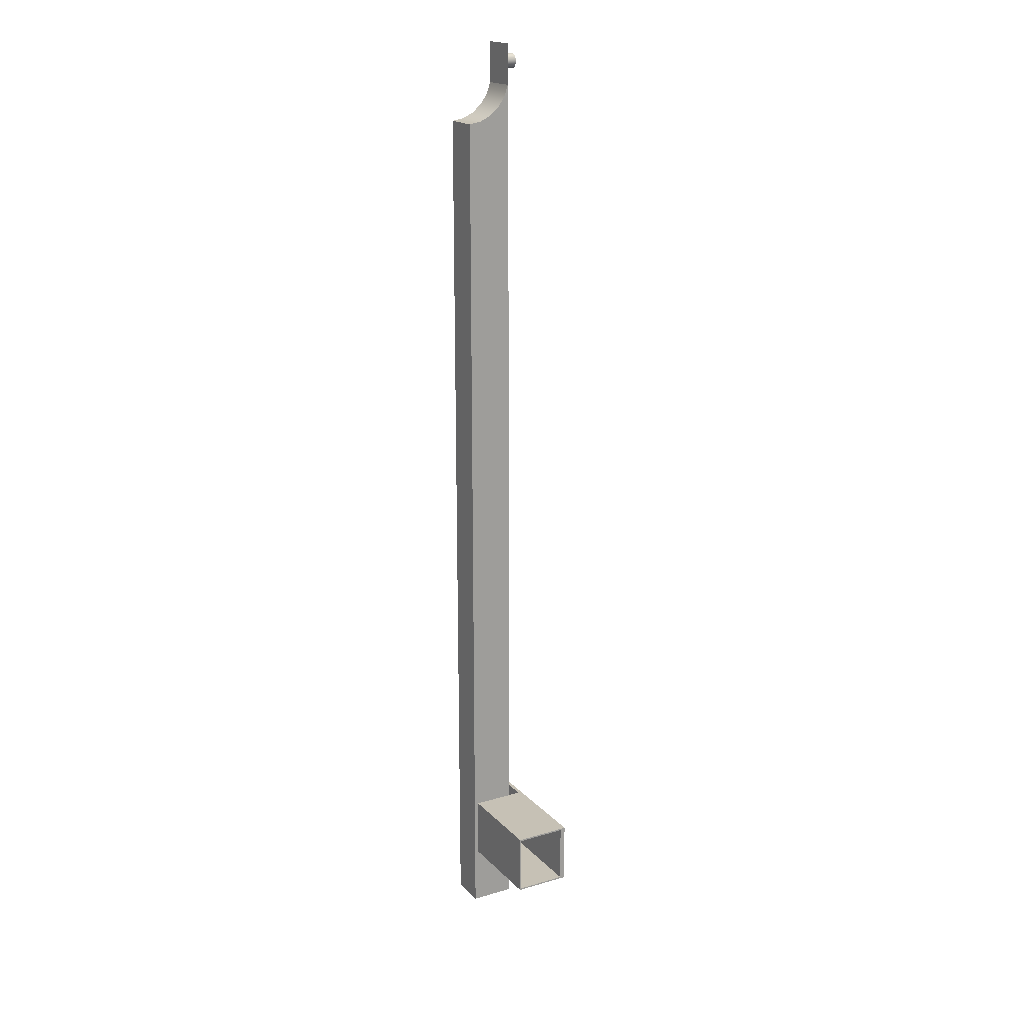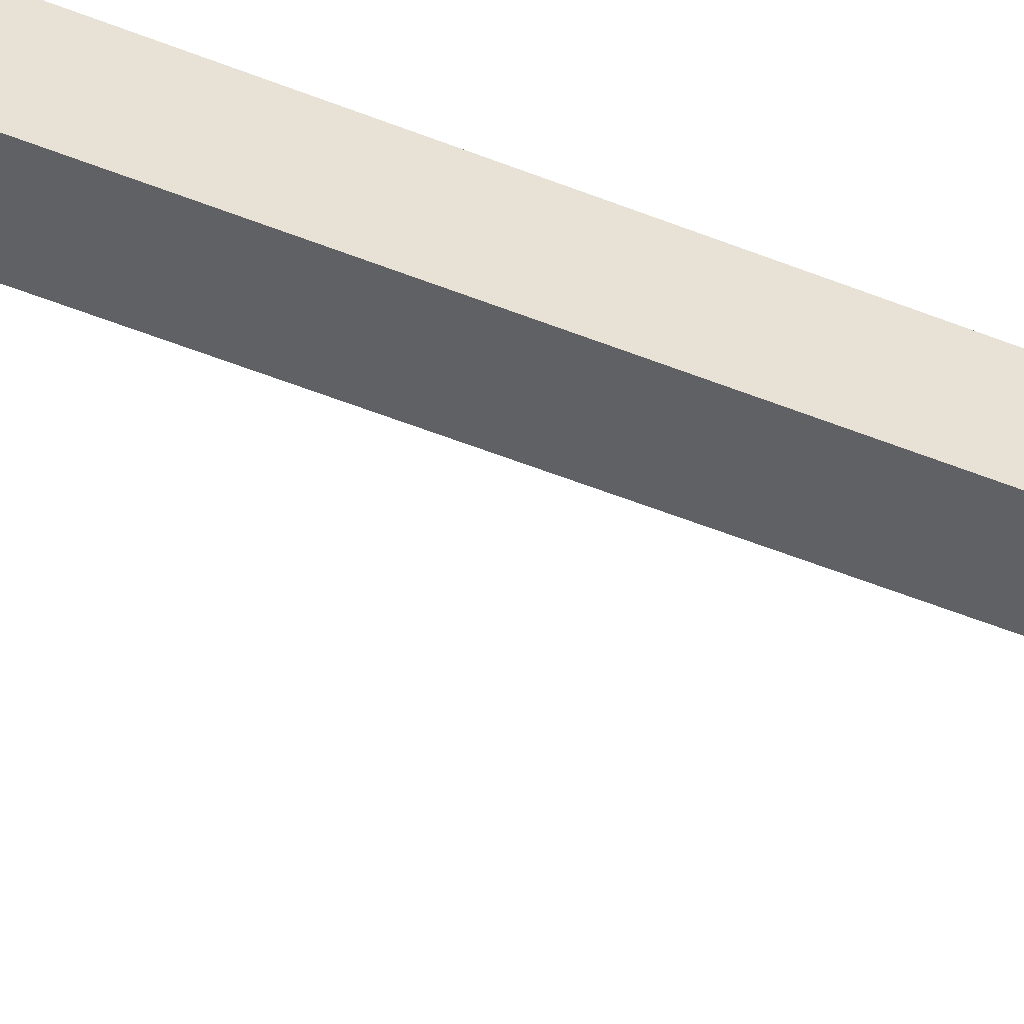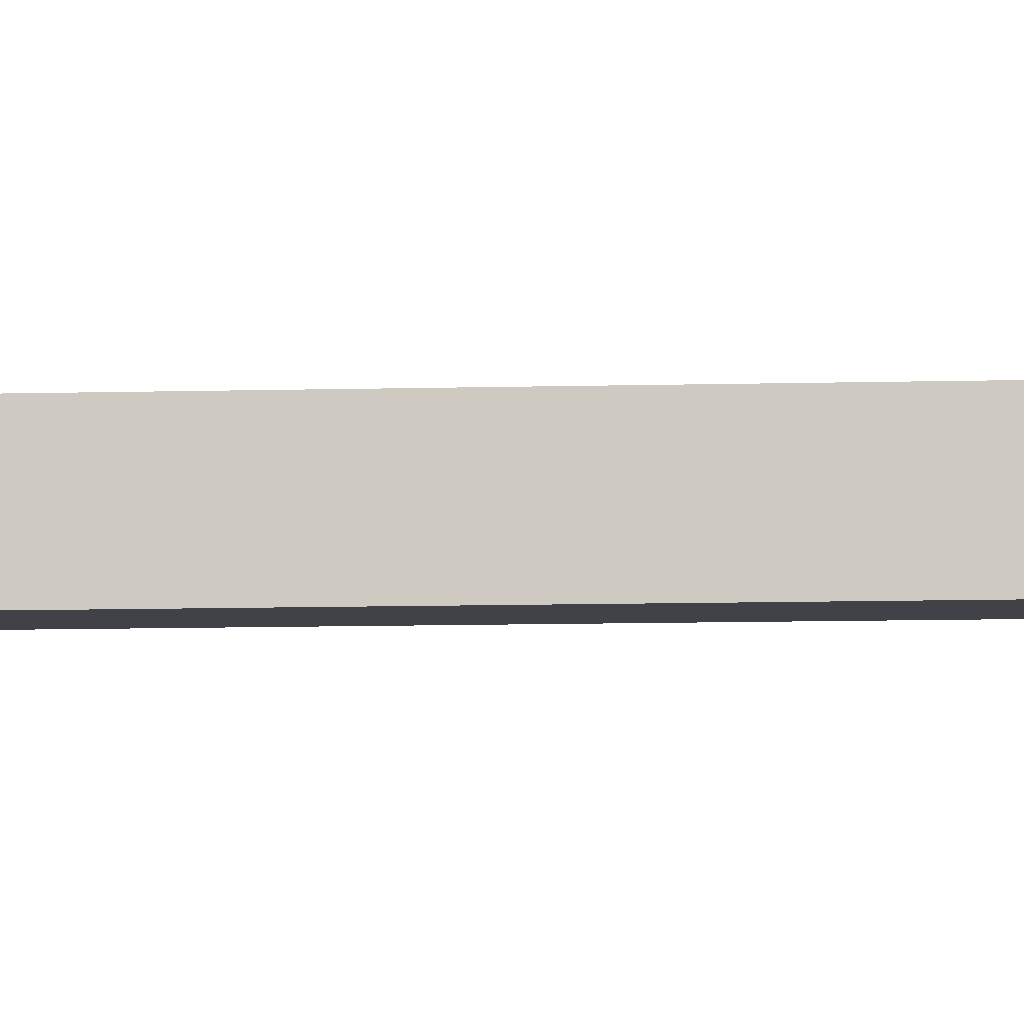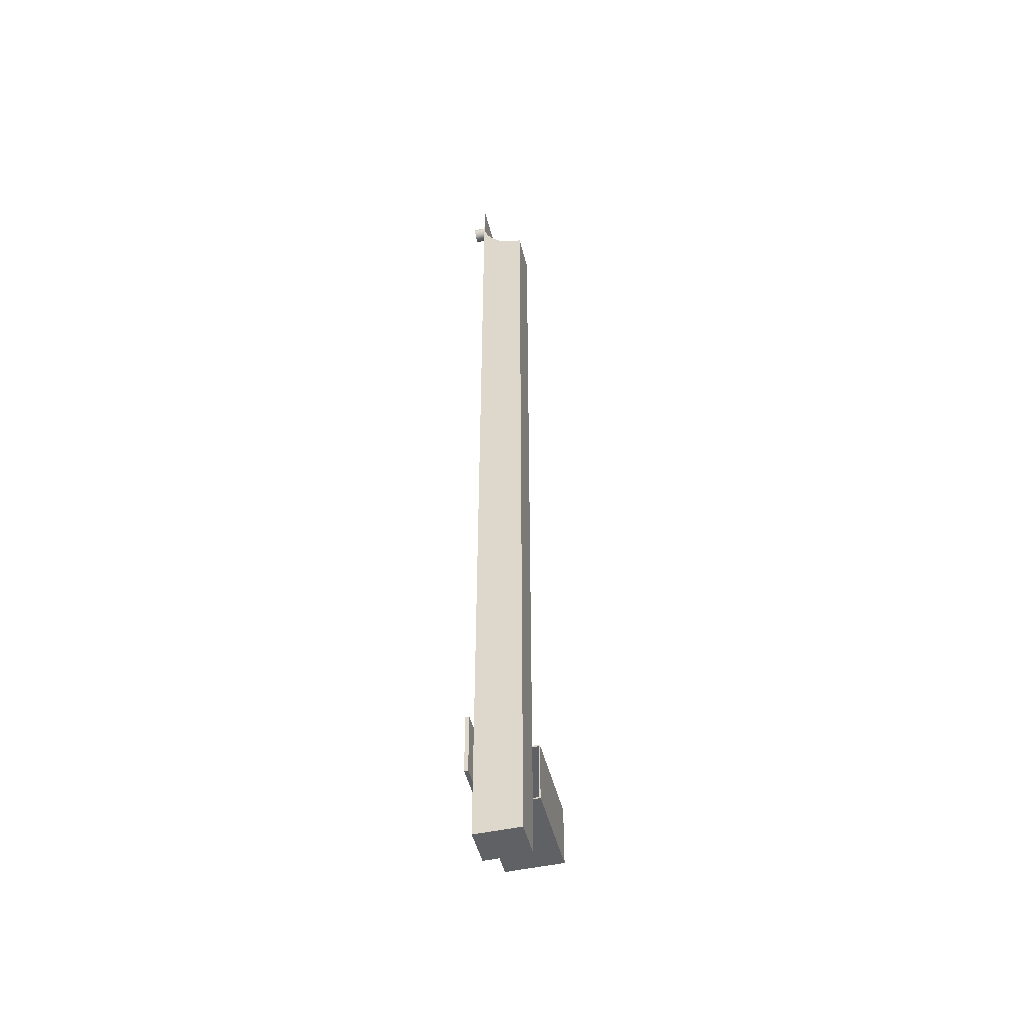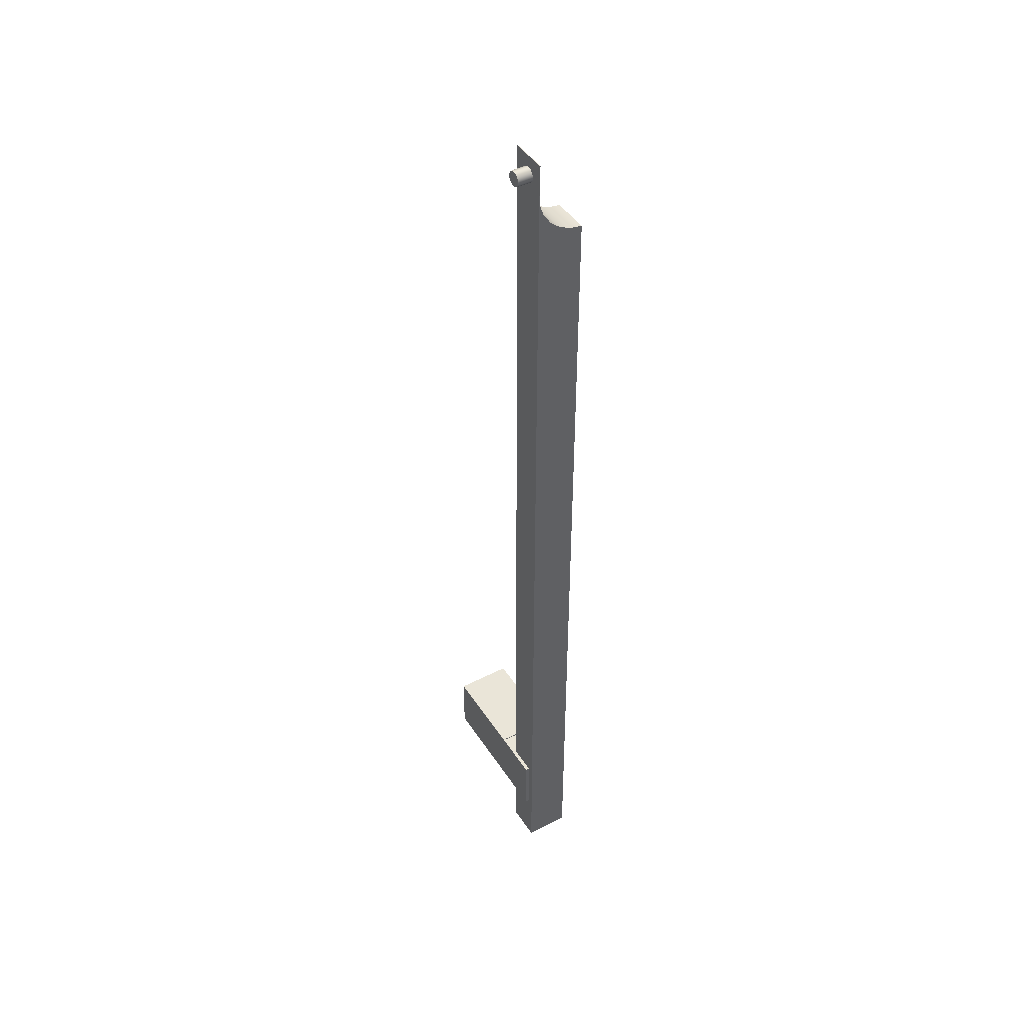
<metadata>
{"format":"obj","ext":"obj","renderer":"f3d","projection":"perspective","resolution":1024,"background":"white","views":[{"elev":18.7,"azim":60.6,"up":"+Z"},{"elev":-46.7,"azim":-115.2,"up":"+Y"},{"elev":-6.8,"azim":-84.3,"up":"+Y"},{"elev":-48.2,"azim":-76.2,"up":"+Z"},{"elev":44.5,"azim":-120.8,"up":"+Z"}]}
</metadata>
<code>
v -10 -6 24.56
v -10 -4.365 24.84
v -10 -2.859 25.54
v -10 -1.589 26.61
v -10 -0.6414 27.97
v -10 -0.08344 29.53
v -15 -0.08344 29.53
v -15 -0.6414 27.97
v -15 -1.589 26.61
v -15 -2.859 25.54
v -15 -4.365 24.84
v -15 -6 24.56
v -10 -0.08344 29.53
v -10 -0.08344 35
v -15 -0.08344 35
v -15 -0.08344 29.53
v -10 -0.08344 35
v -10 -0.08344 29.53
v -10 -0.6414 27.97
v -10 -1.589 26.61
v -10 -2.859 25.54
v -10 -4.365 24.84
v -10 -6 24.56
v -10 -6 -95
v -10 0 -95
v -10 0 35
v -10 -6 24.56
v -15 -6 24.56
v -15 -6 -95
v -10 -6 -95
v -15 0 -95
v -10 0 -95
v -10 -6 -95
v -15 -6 -95
v -15 -0.08344 29.53
v -15 -0.08344 35
v -15 0 35
v -15 0 -95
v -15 -6 -95
v -15 -6 24.56
v -15 -4.365 24.84
v -15 -2.859 25.54
v -15 -1.589 26.61
v -15 -0.6414 27.97
v -15 -0.08344 35
v -10 -0.08344 35
v -10 0 35
v -15 0 35
v -15 0 35
v -10 0 35
v -10 0 -95
v -15 0 -95
v -11.5 2 32.49
v -11.51 2 32.61
v -11.53 2 32.72
v -11.56 2 32.83
v -11.6 2 32.93
v -11.66 2 33.03
v -11.73 2 33.13
v -11.8 2 33.21
v -11.89 2 33.28
v -11.98 2 33.35
v -12.08 2 33.4
v -12.19 2 33.44
v -12.3 2 33.47
v -12.41 2 33.49
v -12.53 2 33.49
v -12.64 2 33.48
v -12.75 2 33.46
v -12.86 2 33.42
v -12.97 2 33.38
v -13.06 2 33.32
v -13.15 2 33.25
v -13.24 2 33.17
v -13.31 2 33.08
v -13.37 2 32.98
v -13.42 2 32.88
v -13.46 2 32.77
v -13.49 2 32.66
v -13.5 2 32.55
v -13.5 2 32.44
v -13.49 2 32.32
v -13.46 2 32.21
v -13.42 2 32.1
v -13.37 2 32
v -13.31 2 31.91
v -13.24 2 31.82
v -13.15 2 31.74
v -13.06 2 31.67
v -12.97 2 31.61
v -12.86 2 31.56
v -12.75 2 31.53
v -12.64 2 31.5
v -12.53 2 31.49
v -12.41 2 31.5
v -12.3 2 31.51
v -12.19 2 31.54
v -12.08 2 31.58
v -11.98 2 31.64
v -11.89 2 31.7
v -11.8 2 31.78
v -11.73 2 31.86
v -11.66 2 31.95
v -11.6 2 32.05
v -11.56 2 32.16
v -11.53 2 32.27
v -11.51 2 32.38
v -11.5 0 32.49
v -11.51 0 32.38
v -11.53 0 32.27
v -11.56 0 32.16
v -11.6 0 32.05
v -11.66 0 31.95
v -11.73 0 31.86
v -11.8 0 31.78
v -11.89 0 31.7
v -11.98 0 31.64
v -12.08 0 31.58
v -12.19 0 31.54
v -12.3 0 31.51
v -12.41 0 31.5
v -12.53 0 31.49
v -12.64 0 31.5
v -12.75 0 31.53
v -12.86 0 31.56
v -12.97 0 31.61
v -13.06 0 31.67
v -13.15 0 31.74
v -13.24 0 31.82
v -13.31 0 31.91
v -13.37 0 32
v -13.42 0 32.1
v -13.46 0 32.21
v -13.49 0 32.32
v -13.5 0 32.44
v -13.5 0 32.55
v -13.49 0 32.66
v -13.46 0 32.77
v -13.42 0 32.88
v -13.37 0 32.98
v -13.31 0 33.08
v -13.24 0 33.17
v -13.15 0 33.25
v -13.06 0 33.32
v -12.97 0 33.38
v -12.86 0 33.42
v -12.75 0 33.46
v -12.64 0 33.48
v -12.53 0 33.49
v -12.41 0 33.49
v -12.3 0 33.47
v -12.19 0 33.44
v -12.08 0 33.4
v -11.98 0 33.35
v -11.89 0 33.28
v -11.8 0 33.21
v -11.73 0 33.13
v -11.66 0 33.03
v -11.6 0 32.93
v -11.56 0 32.83
v -11.53 0 32.72
v -11.51 0 32.61
v -11.5 0 32.49
v -11.5 2 32.49
v -11.5 2 32.49
v -11.51 2 32.38
v -11.53 2 32.27
v -11.56 2 32.16
v -11.6 2 32.05
v -11.66 2 31.95
v -11.73 2 31.86
v -11.8 2 31.78
v -11.89 2 31.7
v -11.98 2 31.64
v -12.08 2 31.58
v -12.19 2 31.54
v -12.3 2 31.51
v -12.41 2 31.5
v -12.53 2 31.49
v -12.64 2 31.5
v -12.75 2 31.53
v -12.86 2 31.56
v -12.97 2 31.61
v -13.06 2 31.67
v -13.15 2 31.74
v -13.24 2 31.82
v -13.31 2 31.91
v -13.37 2 32
v -13.42 2 32.1
v -13.46 2 32.21
v -13.49 2 32.32
v -13.5 2 32.44
v -13.5 2 32.55
v -13.49 2 32.66
v -13.46 2 32.77
v -13.42 2 32.88
v -13.37 2 32.98
v -13.31 2 33.08
v -13.24 2 33.17
v -13.15 2 33.25
v -13.06 2 33.32
v -12.97 2 33.38
v -12.86 2 33.42
v -12.75 2 33.46
v -12.64 2 33.48
v -12.53 2 33.49
v -12.41 2 33.49
v -12.3 2 33.47
v -12.19 2 33.44
v -12.08 2 33.4
v -11.98 2 33.35
v -11.89 2 33.28
v -11.8 2 33.21
v -11.73 2 33.13
v -11.66 2 33.03
v -11.6 2 32.93
v -11.56 2 32.83
v -11.53 2 32.72
v -11.51 2 32.61
v -11.5 0 32.49
v -11.51 0 32.61
v -11.53 0 32.72
v -11.56 0 32.83
v -11.6 0 32.93
v -11.66 0 33.03
v -11.73 0 33.13
v -11.8 0 33.21
v -11.89 0 33.28
v -11.98 0 33.35
v -12.08 0 33.4
v -12.19 0 33.44
v -12.3 0 33.47
v -12.41 0 33.49
v -12.53 0 33.49
v -12.64 0 33.48
v -12.75 0 33.46
v -12.86 0 33.42
v -12.97 0 33.38
v -13.06 0 33.32
v -13.15 0 33.25
v -13.24 0 33.17
v -13.31 0 33.08
v -13.37 0 32.98
v -13.42 0 32.88
v -13.46 0 32.77
v -13.49 0 32.66
v -13.5 0 32.55
v -13.5 0 32.44
v -13.49 0 32.32
v -13.46 0 32.21
v -13.42 0 32.1
v -13.37 0 32
v -13.31 0 31.91
v -13.24 0 31.82
v -13.15 0 31.74
v -13.06 0 31.67
v -12.97 0 31.61
v -12.86 0 31.56
v -12.75 0 31.53
v -12.64 0 31.5
v -12.53 0 31.49
v -12.41 0 31.5
v -12.3 0 31.51
v -12.19 0 31.54
v -12.08 0 31.58
v -11.98 0 31.64
v -11.89 0 31.7
v -11.8 0 31.78
v -11.73 0 31.86
v -11.66 0 31.95
v -11.6 0 32.05
v -11.56 0 32.16
v -11.53 0 32.27
v -11.51 0 32.38
v -8 -6.35 -77.4
v -8 -6.35 -85.3
v -8 0.4 -85.3
v -8 0.4 -77.4
v -8 -6.5 -77.18
v -8 0.5868 -77.18
v -8 0.5868 -85.5
v -8 -6.5 -85.5
v -8 -6.35 -85.3
v 5 -6.35 -85.3
v 5 0.4 -85.3
v -8 0.4 -85.3
v -8 0.4 -85.3
v 5 0.4 -85.3
v 5 0.4 -77.4
v -8 0.4 -77.4
v -8 0.4 -77.4
v 5 0.4 -77.4
v 5 -6.35 -77.4
v -8 -6.35 -77.4
v -8 -6.35 -77.4
v 5 -6.35 -77.4
v 5 -6.35 -85.3
v -8 -6.35 -85.3
v -8 0.5868 -77.18
v 5 0.5868 -77.18
v 5 0.5868 -85.5
v -8 0.5868 -85.5
v -8 0.5868 -85.5
v 5 0.5868 -85.5
v 5 -6.5 -85.5
v -8 -6.5 -85.5
v -8 -6.5 -85.5
v 5 -6.5 -85.5
v 5 -6.5 -77.18
v -8 -6.5 -77.18
v -8 -6.5 -77.18
v 5 -6.5 -77.18
v 5 0.5868 -77.18
v -8 0.5868 -77.18
v 5 -6.35 -85.3
v 5 -6.35 -77.4
v 5 0.4 -77.4
v 5 0.4 -85.3
v 5 0.5868 -77.18
v 5 -6.5 -77.18
v 5 -6.5 -85.5
v 5 0.5868 -85.5
v -15 1.087 -77.18
v -15 0.5868 -77.18
v 5 0.5868 -77.18
v 5 1.087 -77.18
v -15 1.087 -85.54
v -15 1.087 -77.18
v 5 1.087 -77.18
v 5 1.087 -85.54
v -15 0.5868 -85.54
v -15 1.087 -85.54
v 5 1.087 -85.54
v 5 0.5868 -85.54
v -15 0.5868 -77.18
v -15 0.5868 -85.54
v 5 0.5868 -85.54
v 5 0.5868 -77.18
v -15 0.5868 -85.54
v -15 0.5868 -77.18
v -15 1.087 -77.18
v -15 1.087 -85.54
v 5 0.5868 -77.18
v 5 0.5868 -85.54
v 5 1.087 -85.54
v 5 1.087 -77.18
g 9eda0da6-e343-11ea-b5eb-54bf646e7e1f
f 12 1 11
f 11 1 2
f 11 2 10
f 10 2 3
f 10 3 9
f 9 3 4
f 9 4 8
f 8 4 5
f 8 5 7
f 7 5 6
g 9edaf7f0-e343-11ea-bdf2-54bf646e7e1f
f 13 14 16
f 16 14 15
g 9e90cd90-e343-11ea-a7bc-54bf646e7e1f
f 17 18 26
f 26 18 25
f 25 18 19
f 25 19 20
f 20 21 25
f 25 21 24
f 24 21 22
f 24 22 23
g 9e9624e8-e343-11ea-90bf-54bf646e7e1f
f 28 29 27
f 27 29 30
g 9e92060c-e343-11ea-9d8c-54bf646e7e1f
f 31 32 34
f 34 32 33
g 9e933e94-e343-11ea-b9b7-54bf646e7e1f
f 36 37 35
f 35 37 38
f 35 38 44
f 44 38 43
f 43 38 42
f 42 38 39
f 42 39 41
f 41 39 40
g 9e94771c-e343-11ea-b671-54bf646e7e1f
f 45 46 48
f 48 46 47
g 9e956180-e343-11ea-8db5-54bf646e7e1f
f 49 50 52
f 52 50 51
g 9f1da7c0-e343-11ea-8886-54bf646e7e1f
f 54 162 53
f 53 162 163
f 164 108 107
f 107 108 109
f 107 109 110
f 54 55 162
f 162 55 161
f 161 55 56
f 161 56 160
f 160 56 57
f 160 57 159
f 159 57 58
f 159 58 158
f 158 58 59
f 158 59 157
f 157 59 60
f 157 60 156
f 156 60 61
f 156 61 155
f 155 61 62
f 155 62 154
f 154 62 63
f 154 63 153
f 153 63 64
f 153 64 152
f 152 64 65
f 152 65 151
f 151 65 66
f 151 66 150
f 150 66 67
f 150 67 149
f 149 67 68
f 149 68 148
f 148 68 69
f 148 69 147
f 147 69 70
f 147 70 146
f 146 70 71
f 146 71 145
f 145 71 72
f 145 72 144
f 144 72 73
f 144 73 143
f 143 73 74
f 143 74 142
f 142 74 75
f 142 75 141
f 141 75 76
f 141 76 140
f 140 76 77
f 140 77 139
f 139 77 78
f 139 78 138
f 138 78 79
f 138 79 137
f 137 79 80
f 137 80 136
f 136 80 81
f 136 81 135
f 135 81 82
f 135 82 134
f 134 82 83
f 134 83 133
f 133 83 84
f 133 84 132
f 132 84 85
f 132 85 131
f 131 85 86
f 131 86 130
f 130 86 87
f 130 87 129
f 129 87 88
f 129 88 128
f 128 88 89
f 128 89 127
f 127 89 90
f 127 90 126
f 126 90 91
f 126 91 125
f 125 91 92
f 125 92 124
f 124 92 93
f 124 93 123
f 123 93 94
f 123 94 122
f 122 94 95
f 122 95 121
f 121 95 96
f 121 96 120
f 120 96 97
f 120 97 119
f 119 97 98
f 119 98 118
f 118 98 99
f 118 99 117
f 117 99 100
f 117 100 116
f 116 100 101
f 116 101 115
f 115 101 102
f 115 102 114
f 114 102 103
f 114 103 113
f 113 103 104
f 113 104 112
f 112 104 105
f 112 105 111
f 111 105 106
f 111 106 110
f 110 106 107
g 9f1e6b12-e343-11ea-b829-54bf646e7e1f
f 166 192 165
f 165 192 193
f 165 193 219
f 219 193 194
f 219 194 218
f 218 194 195
f 218 195 217
f 217 195 196
f 217 196 216
f 216 196 197
f 216 197 215
f 215 197 198
f 215 198 214
f 214 198 199
f 214 199 213
f 213 199 200
f 213 200 212
f 212 200 201
f 212 201 211
f 211 201 202
f 211 202 210
f 210 202 203
f 210 203 209
f 209 203 204
f 209 204 208
f 208 204 205
f 208 205 207
f 207 205 206
f 192 166 191
f 191 166 167
f 191 167 190
f 190 167 168
f 190 168 189
f 189 168 169
f 189 169 188
f 188 169 170
f 188 170 187
f 187 170 171
f 187 171 186
f 186 171 172
f 186 172 185
f 185 172 173
f 185 173 184
f 184 173 174
f 184 174 183
f 183 174 175
f 183 175 182
f 182 175 176
f 182 176 181
f 181 176 177
f 181 177 180
f 180 177 178
f 180 178 179
g 9f1f2e6e-e343-11ea-b3b1-54bf646e7e1f
f 221 247 220
f 220 247 248
f 220 248 274
f 274 248 249
f 274 249 273
f 273 249 250
f 273 250 272
f 272 250 251
f 272 251 271
f 271 251 252
f 271 252 270
f 270 252 253
f 270 253 269
f 269 253 254
f 269 254 268
f 268 254 255
f 268 255 267
f 267 255 256
f 267 256 266
f 266 256 257
f 266 257 265
f 265 257 258
f 265 258 264
f 264 258 259
f 264 259 263
f 263 259 260
f 263 260 262
f 262 260 261
f 247 221 246
f 246 221 222
f 246 222 245
f 245 222 223
f 245 223 244
f 244 223 224
f 244 224 243
f 243 224 225
f 243 225 242
f 242 225 226
f 242 226 241
f 241 226 227
f 241 227 240
f 240 227 228
f 240 228 239
f 239 228 229
f 239 229 238
f 238 229 230
f 238 230 237
f 237 230 231
f 237 231 236
f 236 231 232
f 236 232 235
f 235 232 233
f 235 233 234
g 9f912d30-e343-11ea-98b2-54bf646e7e1f
f 276 282 275
f 275 282 279
f 275 279 278
f 278 279 280
f 278 280 281
f 276 277 282
f 282 277 281
f 281 277 278
g 9f9217a4-e343-11ea-aace-54bf646e7e1f
f 284 285 283
f 283 285 286
g 9f92dad8-e343-11ea-842b-54bf646e7e1f
f 288 289 287
f 287 289 290
g 9f939e46-e343-11ea-ac00-54bf646e7e1f
f 292 293 291
f 291 293 294
g 9f94619a-e343-11ea-a7e0-54bf646e7e1f
f 296 297 295
f 295 297 298
g 9f9524ee-e343-11ea-b3cc-54bf646e7e1f
f 300 301 299
f 299 301 302
g 9f95c136-e343-11ea-94b4-54bf646e7e1f
f 304 305 303
f 303 305 306
g 9f96ab86-e343-11ea-9489-54bf646e7e1f
f 308 309 307
f 307 309 310
g 9f976ef8-e343-11ea-afc0-54bf646e7e1f
f 312 313 311
f 311 313 314
g 9f983240-e343-11ea-90fb-54bf646e7e1f
f 318 315 321
f 321 315 316
f 321 316 320
f 320 316 317
f 320 317 319
f 319 317 322
f 322 317 318
f 322 318 321
g a02533d0-e343-11ea-90b0-54bf646e7e1f
f 323 324 326
f 326 324 325
g a0264546-e343-11ea-aa88-54bf646e7e1f
f 327 328 330
f 330 328 329
g a0272fa4-e343-11ea-9981-54bf646e7e1f
f 331 332 334
f 334 332 333
g a02819dc-e343-11ea-90ee-54bf646e7e1f
f 335 336 338
f 338 336 337
g a0290446-e343-11ea-a9fb-54bf646e7e1f
f 339 340 342
f 342 340 341
g a029eea6-e343-11ea-a468-54bf646e7e1f
f 343 344 346
f 346 344 345

</code>
